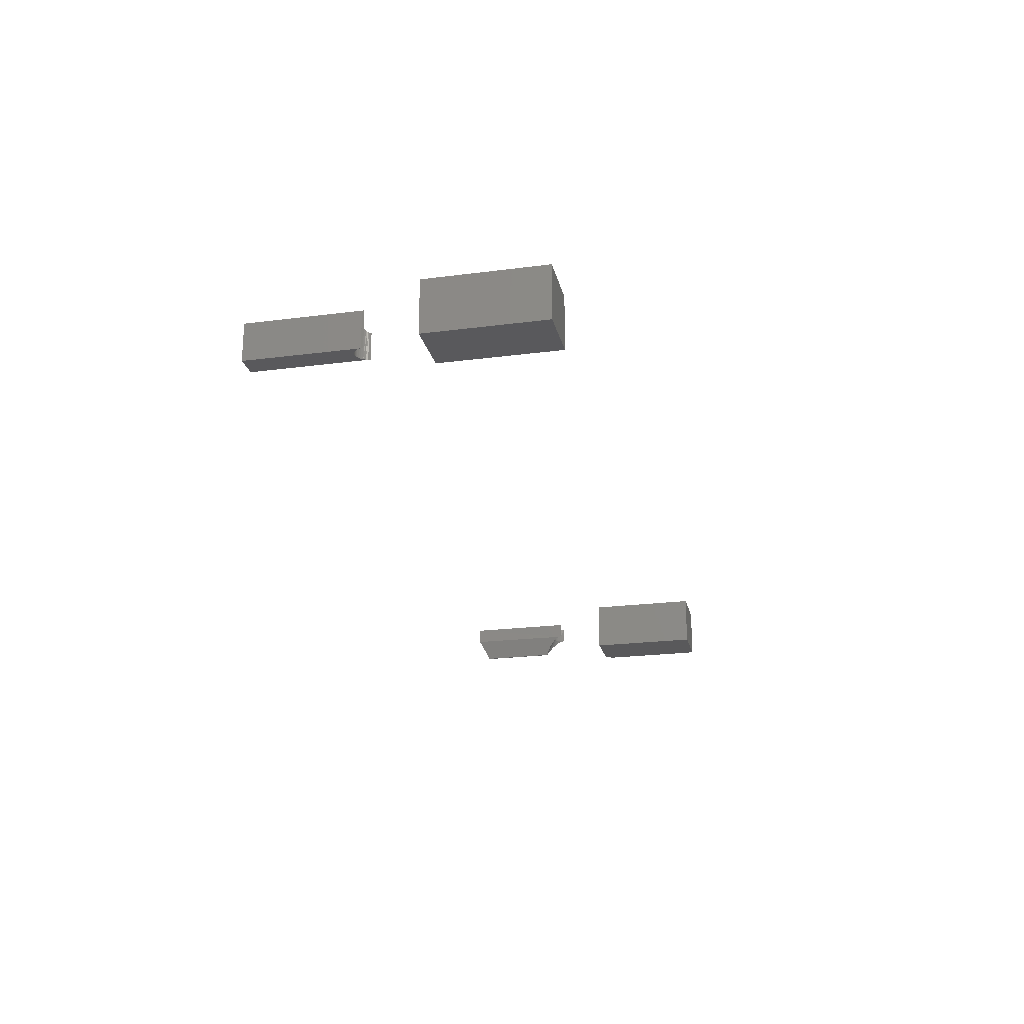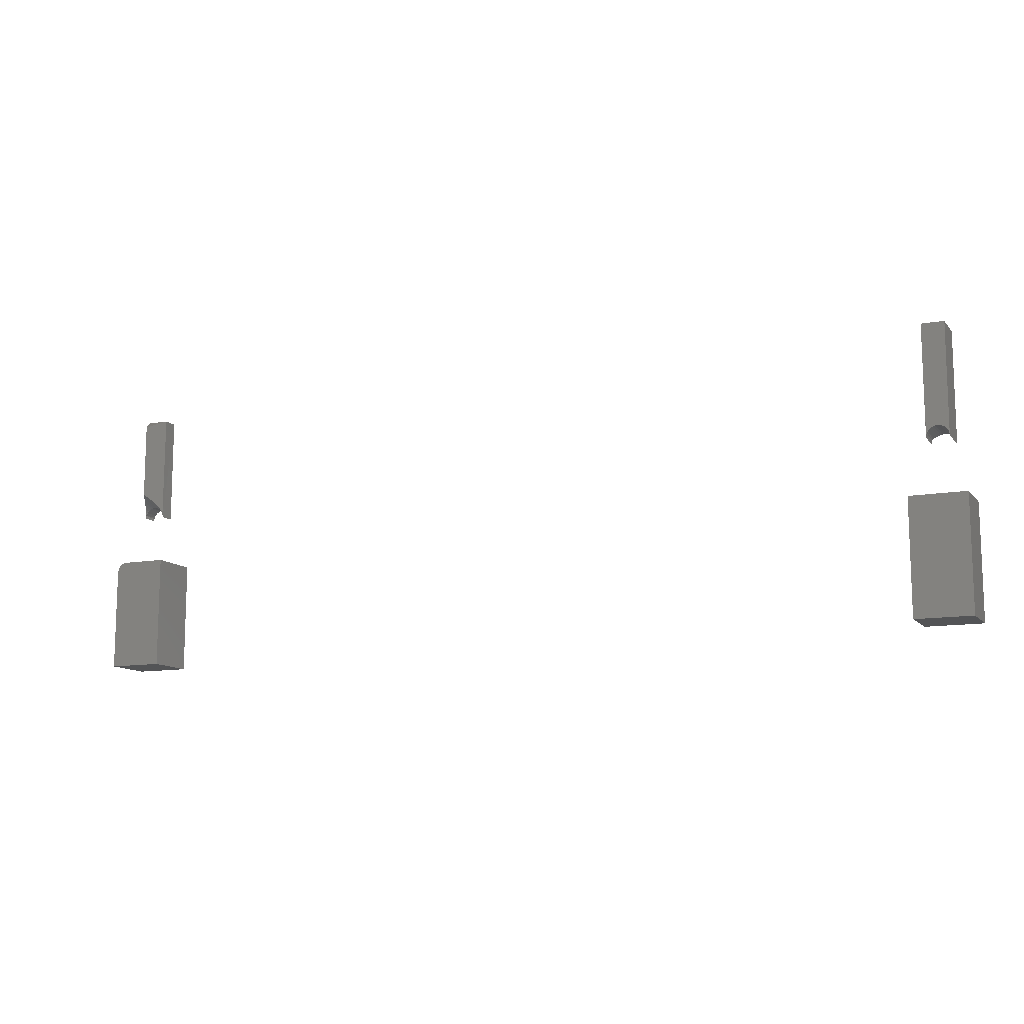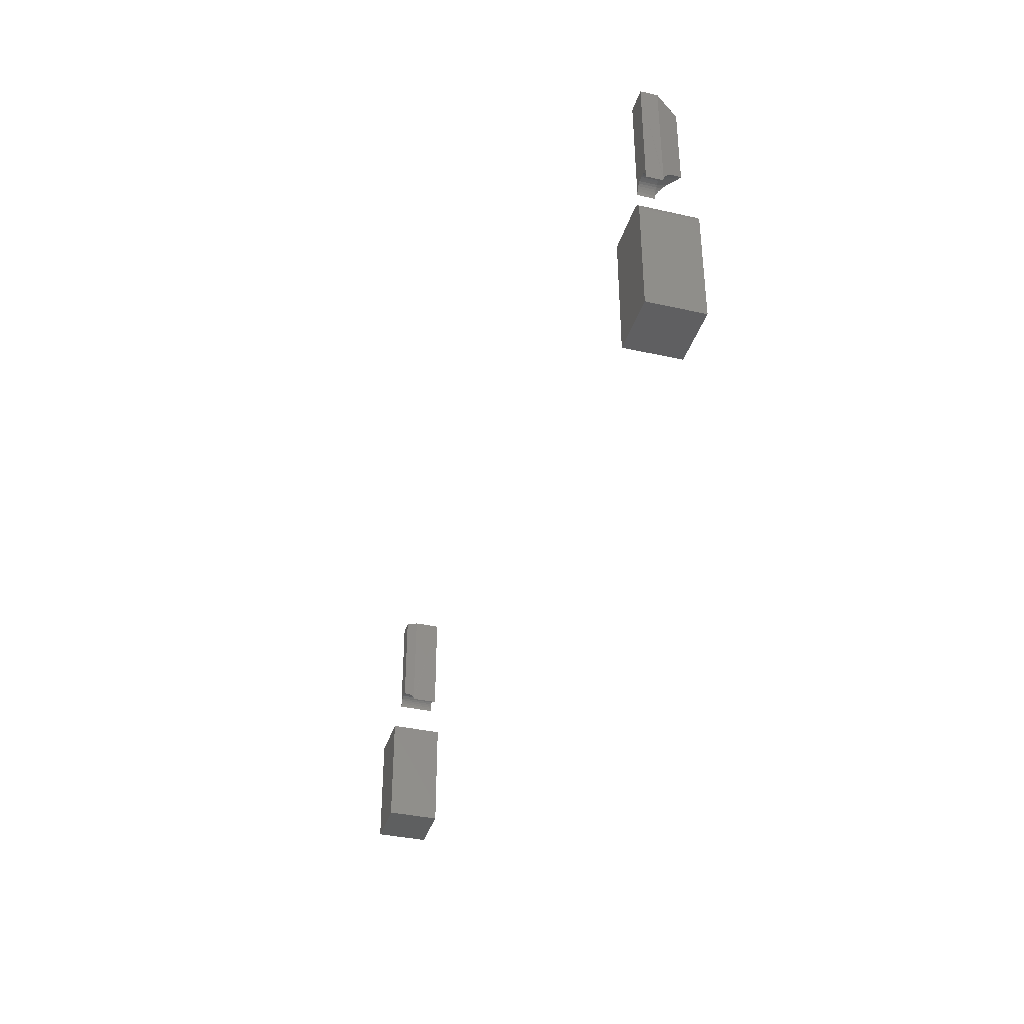
<metadata>
{"format":"stl","ext":"stl","renderer":"f3d","projection":"perspective","resolution":1024,"background":"white","views":[{"elev":-22.3,"azim":-77.3,"up":"+Z"},{"elev":-11.8,"azim":-156.3,"up":"+Y"},{"elev":-37.3,"azim":73.9,"up":"+Y"}]}
</metadata>
<code>
# stl→obj: 129 verts, 237 faces
v -0.6469 0.3281 0.05469
v -0.6559 0.1805 0.05469
v -0.6528 0.1802 0.05469
v -0.6497 0.1794 0.05469
v -0.6469 0.178 0.05469
v -0.6719 0.3281 0.05469
v -0.6716 0.1672 0.05469
v -0.6707 0.1702 0.05469
v -0.6692 0.173 0.05469
v -0.6672 0.1755 0.05469
v -0.6648 0.1775 0.05469
v -0.6621 0.1791 0.05469
v -0.6591 0.1801 0.05469
v -0.6391 0.1656 0.0392
v -0.6394 0.1673 0
v -0.6391 0.1641 0.03906
v -0.6391 0.1641 0
v -0.6439 0.1757 0
v -0.6438 0.1756 0.04848
v -0.6464 0.1777 0
v -0.6422 0.1738 0.0454
v -0.6418 0.1732 0
v -0.6407 0.1712 0.04237
v -0.64 0.1695 0.04092
v -0.6403 0.1703 0
v -0.6396 0.1683 0.04019
v -0.6393 0.167 0.03961
v -0.6492 0.1792 0
v -0.6523 0.1802 0
v -0.6555 0.1805 0
v -0.6587 0.1802 0
v -0.6617 0.1792 0
v -0.6646 0.1777 0
v -0.6671 0.1757 0
v -0.6691 0.1732 0
v -0.6706 0.1703 0
v -0.6716 0.1673 0
v -0.6719 0.1641 0.05469
v -0.6719 0.1641 0
v -0.6391 0.3281 0
v -0.6719 0.3281 0
v -0.6391 0.3281 0.03906
v -0.6716 0.1673 0.05469
v 0.6484 0.1961 0
v 0.646 0.1802 0.03125
v 0.6407 0.1868 0.01545
v 0.6492 0.1805 0.03125
v 0.6629 0.1732 0.03125
v 0.6643 0.1734 0.02861
v 0.6649 0.171 0.0298
v 0.6644 0.1703 0.03125
v 0.6653 0.1686 0.03062
v 0.6629 0.1775 0.02578
v 0.6608 0.1757 0.03125
v 0.6608 0.1819 0.02158
v 0.6583 0.1777 0.03125
v 0.6555 0.1792 0.03125
v 0.6577 0.1868 0.01545
v 0.6524 0.1802 0.03125
v 0.6429 0.1792 0.03125
v 0.6376 0.1819 0.02158
v 0.6401 0.1777 0.03125
v 0.6355 0.1775 0.02578
v 0.6376 0.1757 0.03125
v 0.6356 0.1732 0.03125
v 0.6341 0.1734 0.02861
v 0.6341 0.1703 0.03125
v 0.6335 0.171 0.0298
v 0.6331 0.1686 0.03062
v 0.65 0.1961 0
v 0.6484 0.3125 0
v 0.65 0.3125 0
v 0.6656 0.3281 0.03125
v 0.6328 0.3281 0.03125
v 0.6328 0.3281 0.05469
v 0.6331 0.1673 0.03125
v 0.6328 0.1641 0.05469
v 0.6328 0.1641 0.03125
v 0.6656 0.3281 0.05469
v 0.6655 0.1663 0.03109
v 0.6656 0.1641 0.05469
v 0.6656 0.1641 0.03125
v 0.6341 0.1703 0.05469
v 0.6331 0.1673 0.05469
v 0.6653 0.1673 0.05469
v 0.6644 0.1703 0.05469
v 0.646 0.1802 0.05469
v 0.6429 0.1792 0.05469
v 0.6401 0.1777 0.05469
v 0.6376 0.1757 0.05469
v 0.6356 0.1732 0.05469
v 0.6492 0.1805 0.05469
v 0.6524 0.1802 0.05469
v 0.6555 0.1792 0.05469
v 0.6583 0.1777 0.05469
v 0.6608 0.1757 0.05469
v 0.6629 0.1732 0.05469
v -0.693 -0.08635 0.07812
v -0.6101 -0.08635 0.07812
v -0.693 0.08462 0.07812
v -0.6101 0.08462 0.07812
v -0.693 -0.08635 0
v -0.693 0.08462 0
v -0.6101 -0.08635 0
v -0.6101 0.08462 0
v 0.6946 0.069 0.07812
v 0.6117 -0.08635 0.07812
v 0.6946 -0.08635 0.07812
v 0.69 0.08005 0.07812
v 0.6876 0.08199 0.07812
v 0.6849 0.08343 0.07812
v 0.682 0.08432 0.07812
v 0.6789 0.08462 0.07812
v 0.6117 0.08462 0.07812
v 0.6943 0.07204 0.07812
v 0.6934 0.07498 0.07812
v 0.6919 0.07768 0.07812
v 0.6946 -0.08635 0
v 0.6117 -0.08635 0
v 0.6946 0.069 0
v 0.69 0.08005 0
v 0.6789 0.08462 0
v 0.682 0.08432 0
v 0.6849 0.08343 0
v 0.6876 0.08199 0
v 0.6117 0.08462 0
v 0.6919 0.07768 0
v 0.6934 0.07498 0
v 0.6943 0.07204 0
f 1 2 3
f 1 3 4
f 1 4 5
f 6 7 8
f 6 8 9
f 6 9 10
f 6 10 11
f 6 11 12
f 6 12 13
f 6 13 2
f 6 2 1
f 14 15 16
f 15 17 16
f 18 19 20
f 21 19 18
f 22 21 18
f 23 21 22
f 24 23 22
f 25 24 22
f 26 24 25
f 27 26 25
f 15 27 25
f 14 27 15
f 19 5 20
f 20 5 4
f 20 4 28
f 28 4 3
f 28 3 29
f 29 3 2
f 29 2 30
f 30 2 13
f 30 13 31
f 31 13 12
f 31 12 32
f 32 12 11
f 32 11 33
f 33 11 10
f 33 10 34
f 34 10 9
f 34 9 35
f 35 9 8
f 35 8 36
f 36 8 7
f 36 7 37
f 37 7 38
f 37 38 39
f 40 41 42
f 42 41 6
f 42 6 1
f 40 27 14
f 27 40 42
f 40 14 17
f 17 14 16
f 42 1 5
f 42 5 19
f 42 19 21
f 42 21 23
f 42 23 24
f 42 24 26
f 42 26 27
f 41 40 30
f 41 30 31
f 41 31 32
f 41 32 33
f 41 33 34
f 41 34 35
f 41 35 36
f 41 36 37
f 40 15 25
f 40 25 22
f 40 22 18
f 40 18 20
f 40 20 28
f 40 28 29
f 40 29 30
f 37 43 6
f 37 6 41
f 43 37 38
f 38 37 39
f 44 45 46
f 44 47 45
f 48 49 50
f 48 50 51
f 50 52 51
f 53 48 54
f 53 49 48
f 55 54 56
f 55 53 54
f 57 58 55
f 57 55 56
f 59 58 57
f 46 45 60
f 61 60 62
f 61 46 60
f 63 62 64
f 63 61 62
f 65 66 63
f 65 63 64
f 67 68 66
f 67 66 65
f 68 67 69
f 70 58 59
f 70 59 47
f 70 47 44
f 44 71 70
f 70 71 72
f 73 72 74
f 74 72 71
f 75 69 76
f 69 75 74
f 75 76 77
f 77 76 78
f 74 71 44
f 74 44 46
f 74 46 61
f 74 61 63
f 74 63 66
f 74 66 68
f 74 68 69
f 79 52 73
f 80 81 82
f 81 80 79
f 52 79 80
f 72 58 70
f 73 52 50
f 73 50 49
f 73 49 53
f 73 53 55
f 73 55 58
f 73 58 72
f 67 83 69
f 84 69 83
f 76 69 84
f 80 85 52
f 86 52 85
f 51 52 86
f 47 87 45
f 45 87 88
f 45 88 60
f 60 88 89
f 60 89 62
f 62 89 90
f 62 90 64
f 64 90 91
f 64 91 65
f 65 91 83
f 65 83 67
f 87 47 92
f 92 47 59
f 92 59 93
f 93 59 57
f 93 57 94
f 94 57 56
f 94 56 95
f 95 56 54
f 95 54 96
f 96 54 48
f 96 48 97
f 97 48 51
f 97 51 86
f 80 82 85
f 85 82 81
f 78 76 77
f 77 76 84
f 73 74 79
f 79 74 75
f 75 84 83
f 75 83 91
f 75 91 90
f 75 90 89
f 75 89 88
f 75 88 87
f 75 87 92
f 75 92 79
f 79 92 93
f 79 93 94
f 79 94 95
f 79 95 96
f 79 96 97
f 79 97 86
f 79 86 85
f 98 99 100
f 100 99 101
f 102 103 104
f 104 103 105
f 100 103 98
f 98 103 102
f 101 105 100
f 100 105 103
f 99 104 101
f 101 104 105
f 98 102 99
f 99 102 104
f 106 107 108
f 109 110 111
f 109 111 112
f 109 112 113
f 114 107 106
f 114 106 115
f 114 115 116
f 114 116 117
f 114 117 109
f 114 109 113
f 118 119 120
f 121 122 123
f 121 123 124
f 121 124 125
f 126 122 121
f 126 121 127
f 126 127 128
f 126 128 129
f 126 129 120
f 126 120 119
f 113 122 114
f 114 122 126
f 108 118 106
f 106 118 120
f 122 113 123
f 123 113 112
f 123 112 124
f 124 112 111
f 124 111 125
f 125 111 110
f 125 110 121
f 121 110 109
f 121 109 127
f 127 109 117
f 127 117 128
f 128 117 116
f 128 116 129
f 129 116 115
f 129 115 120
f 120 115 106
f 114 126 107
f 107 126 119
f 107 119 108
f 108 119 118

</code>
